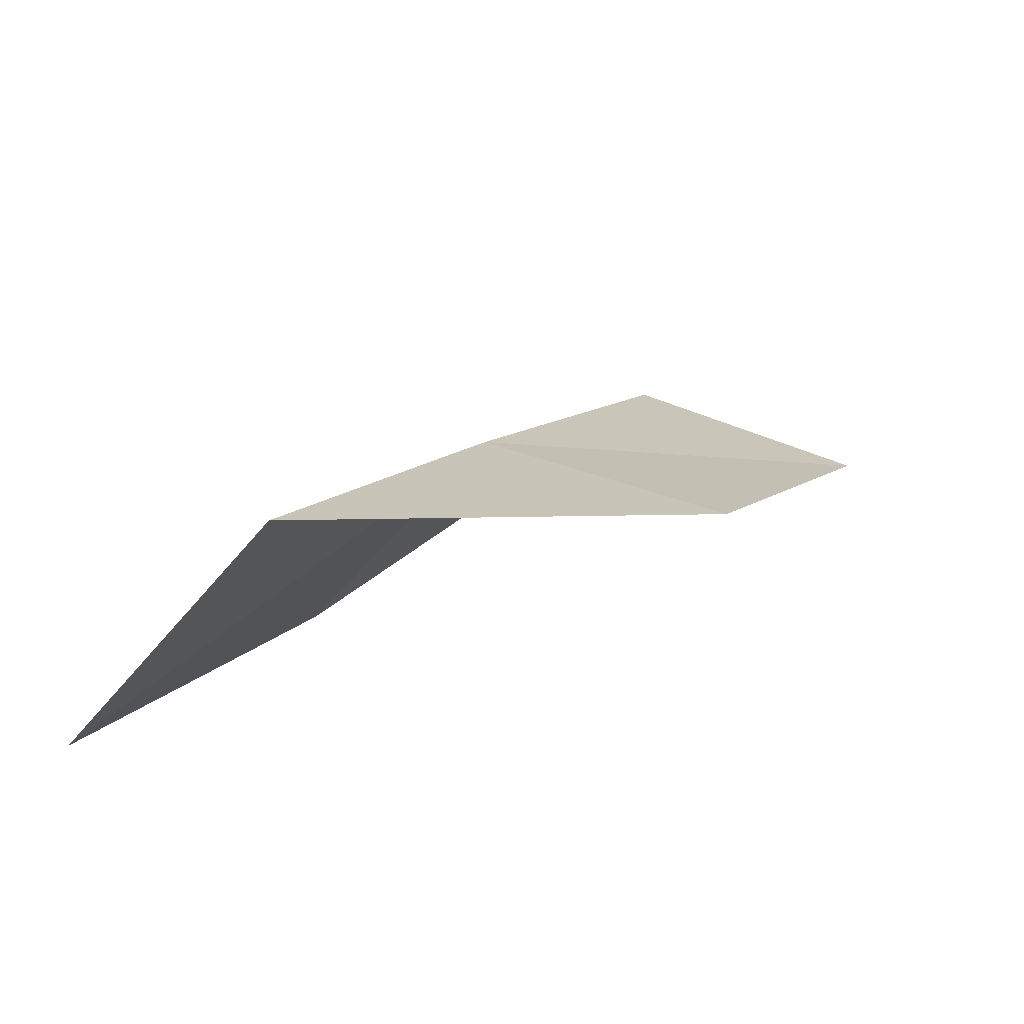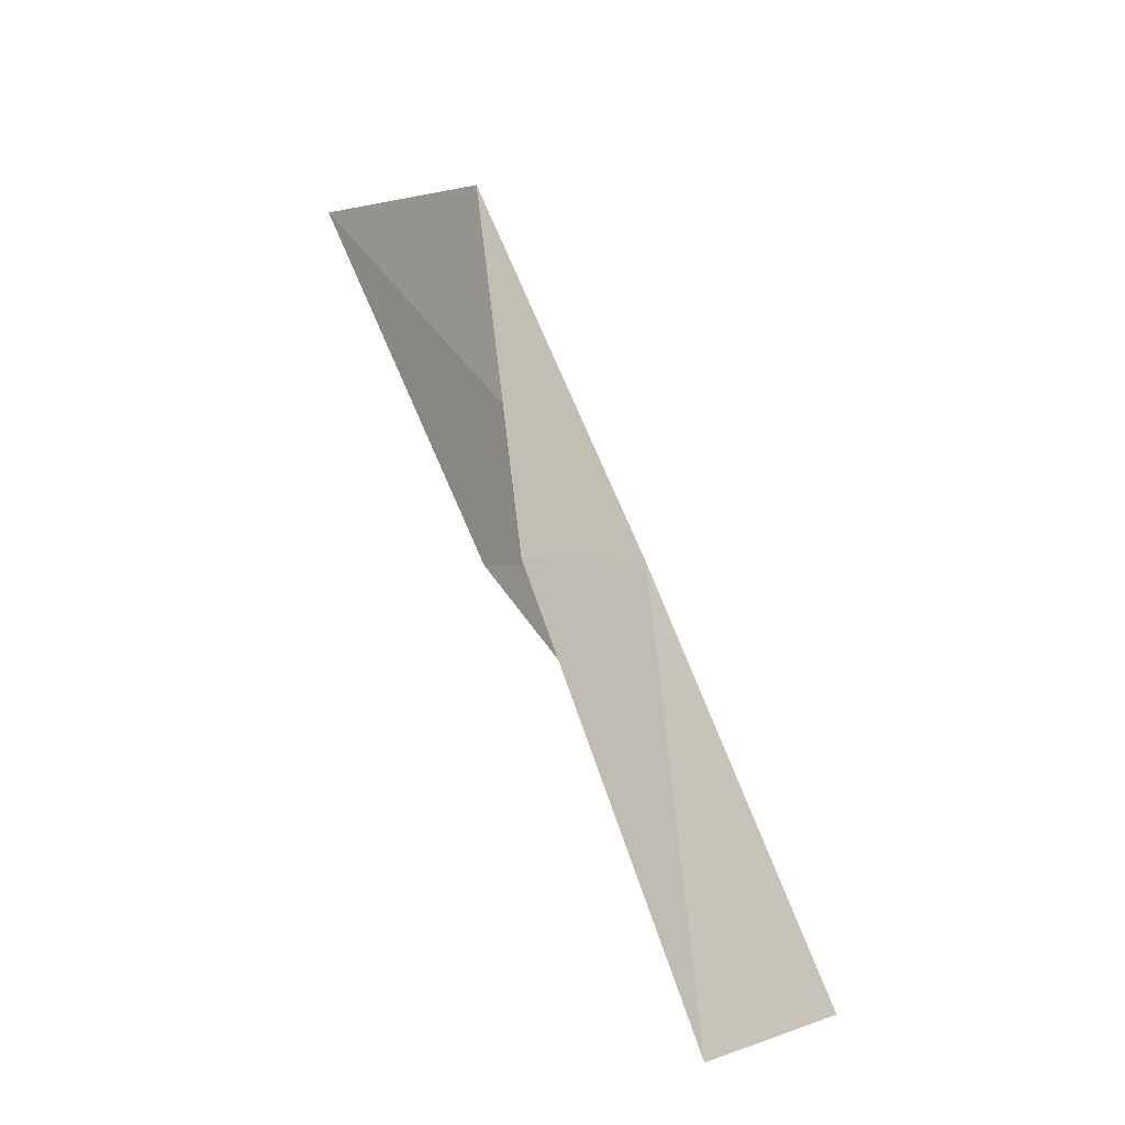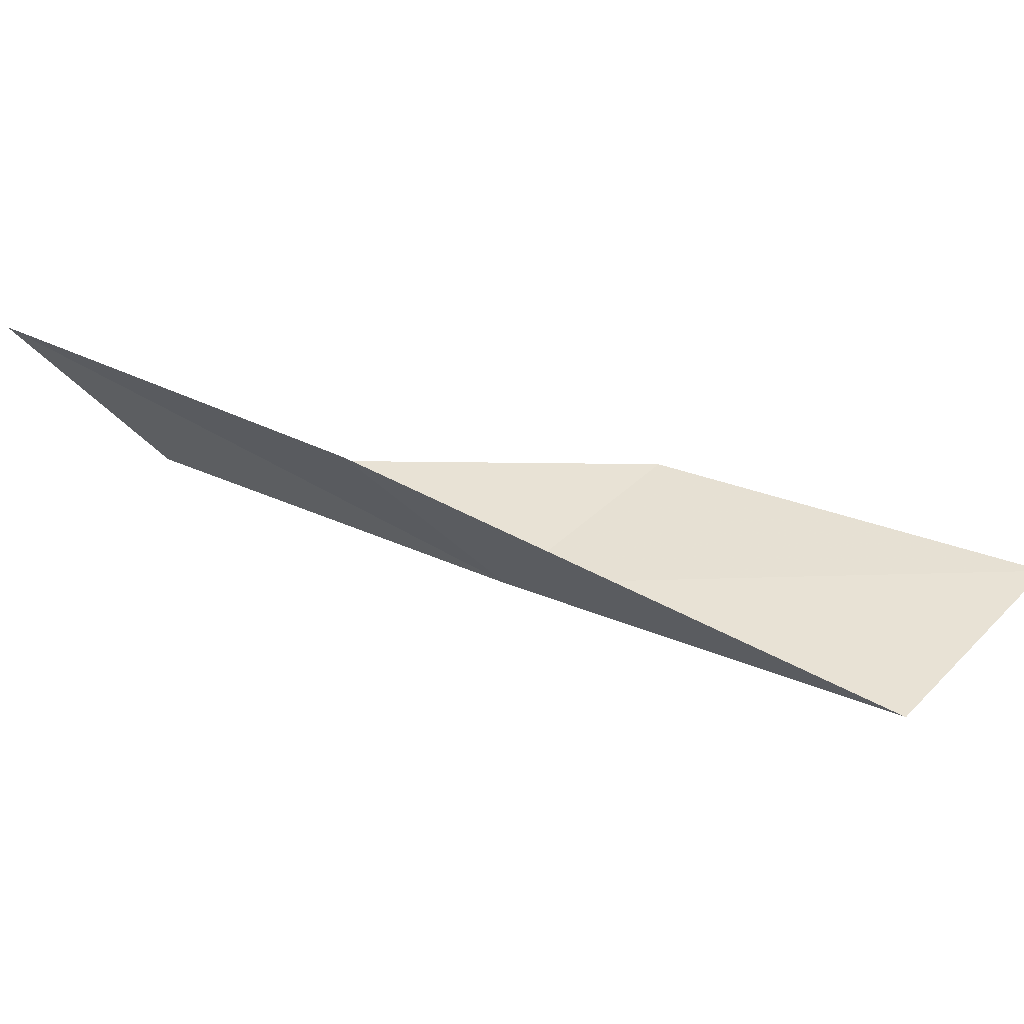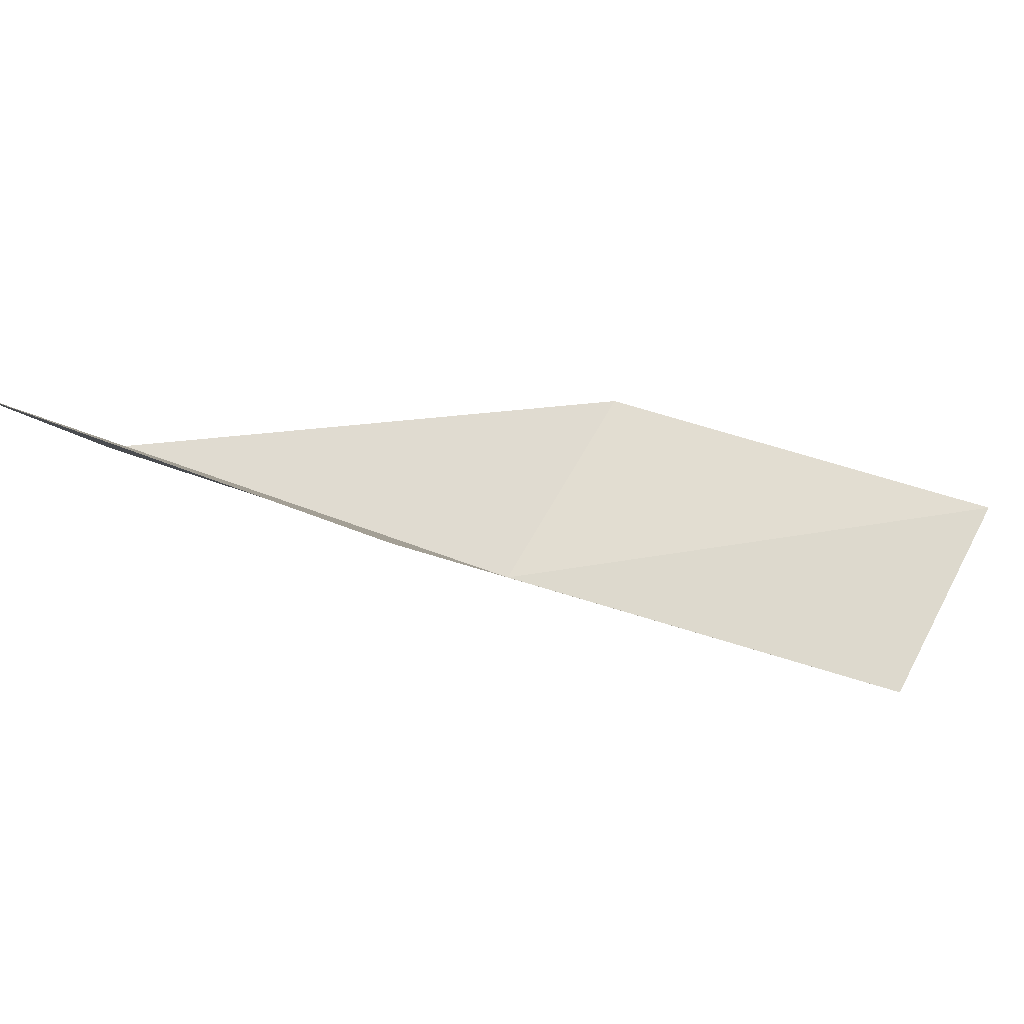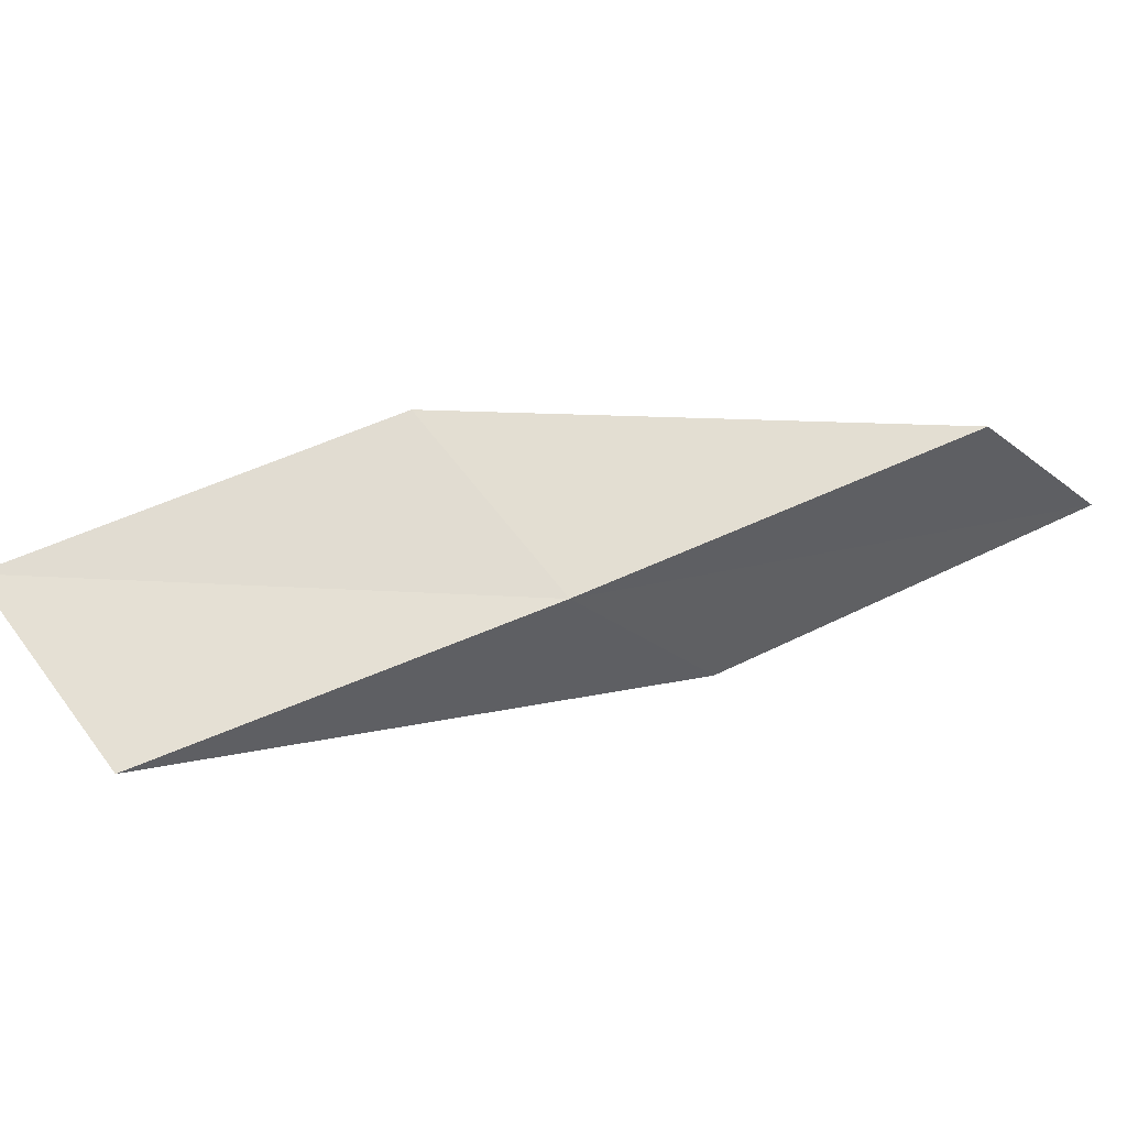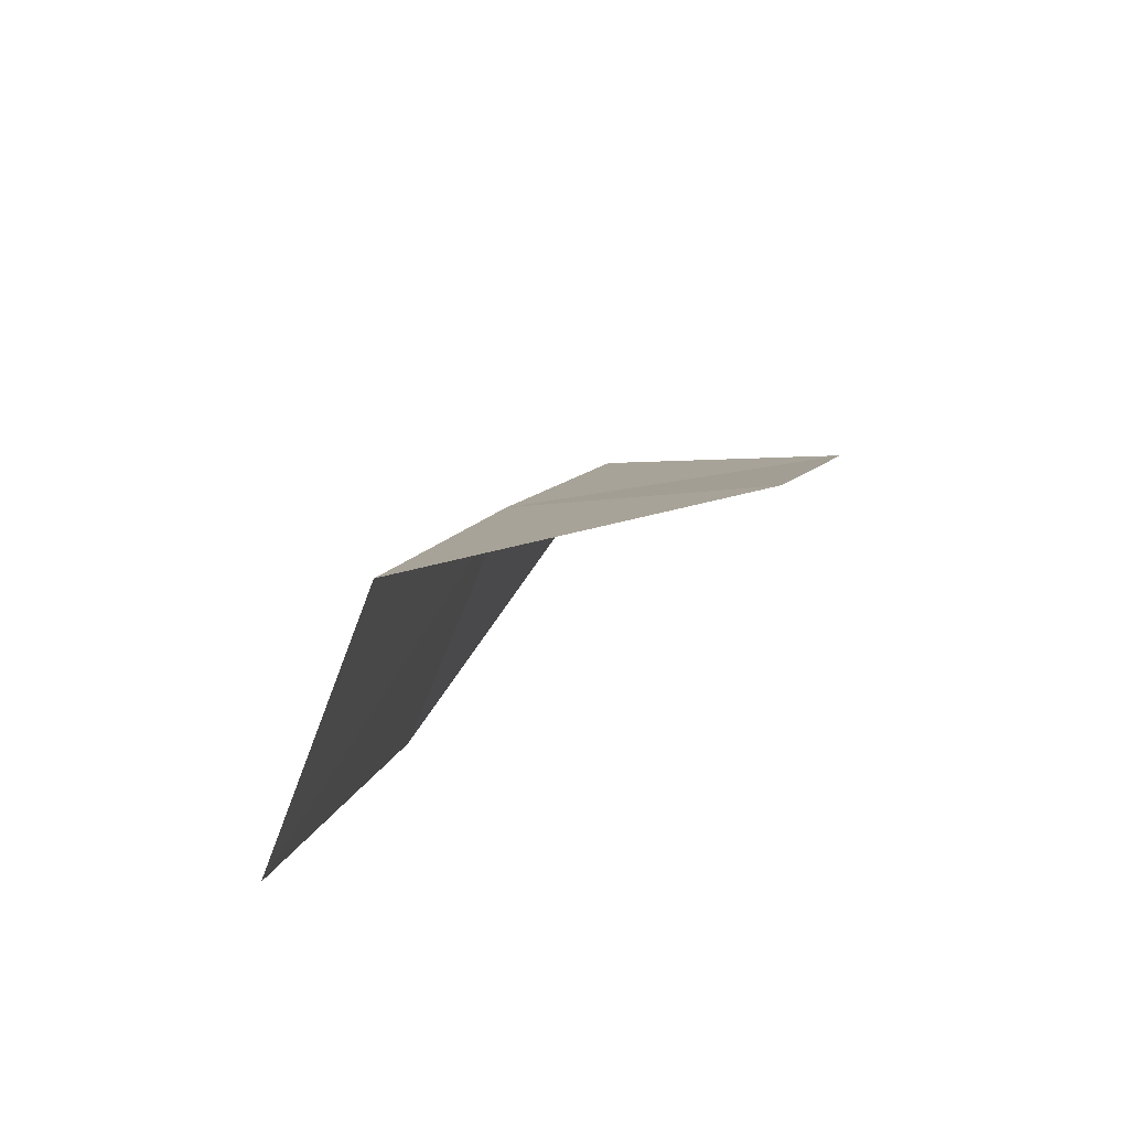
<metadata>
{"format":"obj","ext":"obj","renderer":"f3d","projection":"perspective","resolution":1024,"background":"white","views":[{"elev":73.9,"azim":165.6,"up":"+Z"},{"elev":-0.8,"azim":-95.9,"up":"+Z"},{"elev":-0.3,"azim":144.3,"up":"+Y"},{"elev":27.4,"azim":124.7,"up":"+Y"},{"elev":-68.4,"azim":-43.3,"up":"+Y"},{"elev":65.4,"azim":143.1,"up":"+Z"}]}
</metadata>
<code>
v 13.61 -22.15 2
v 12.48 -21.45 2
v 11.34 -22.07 0
v 12.44 -22.83 0
v 14.7 -21.45 2
v 14.75 -21.41 4
v 15.8 -20.65 4
f 1 2 3
f 1 3 4
f 1 4 5
f 1 6 2
f 1 7 6
f 1 5 7

</code>
